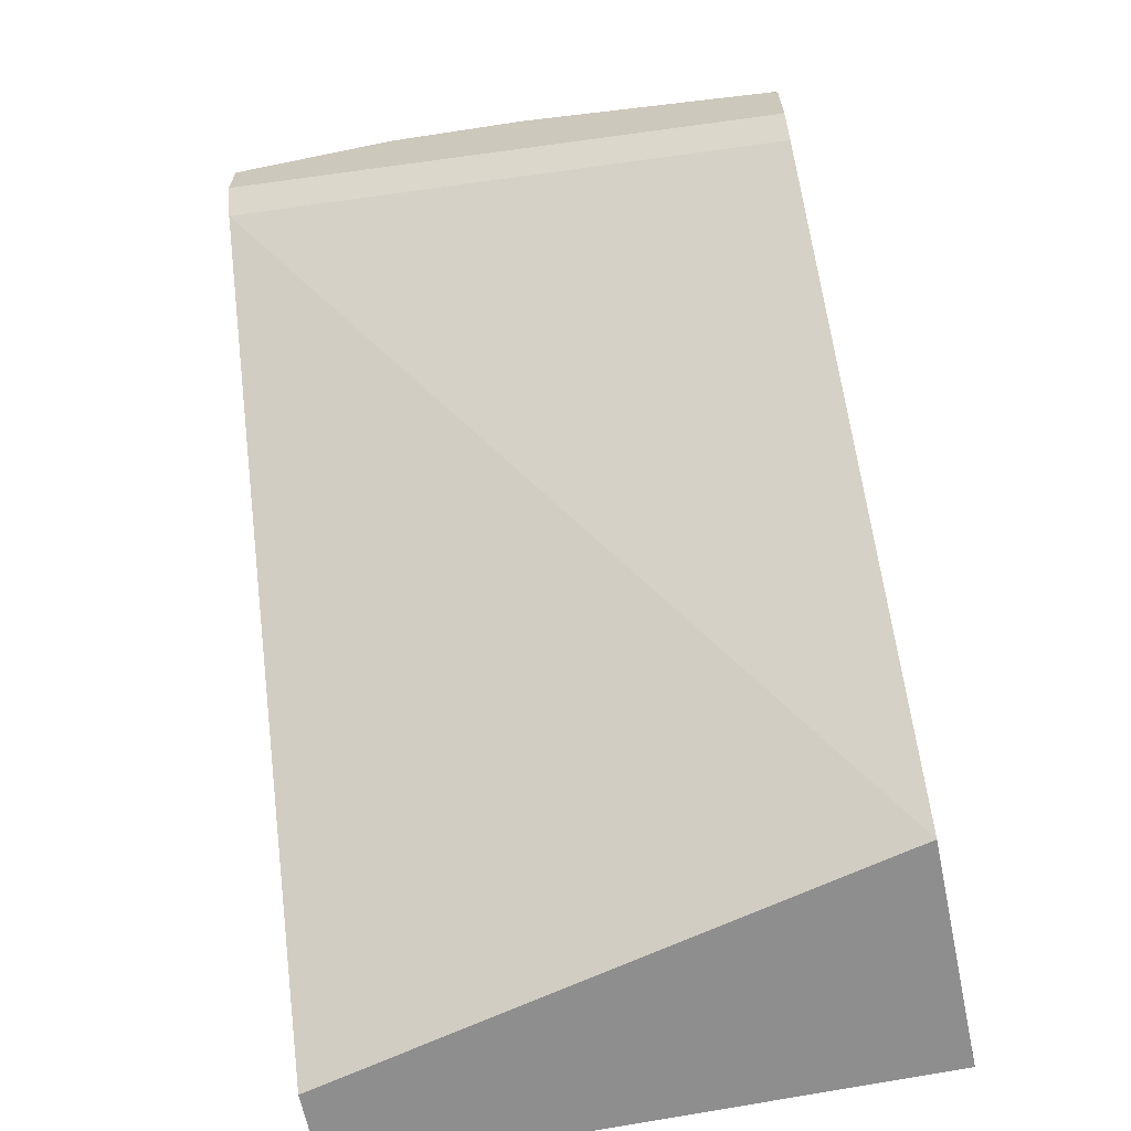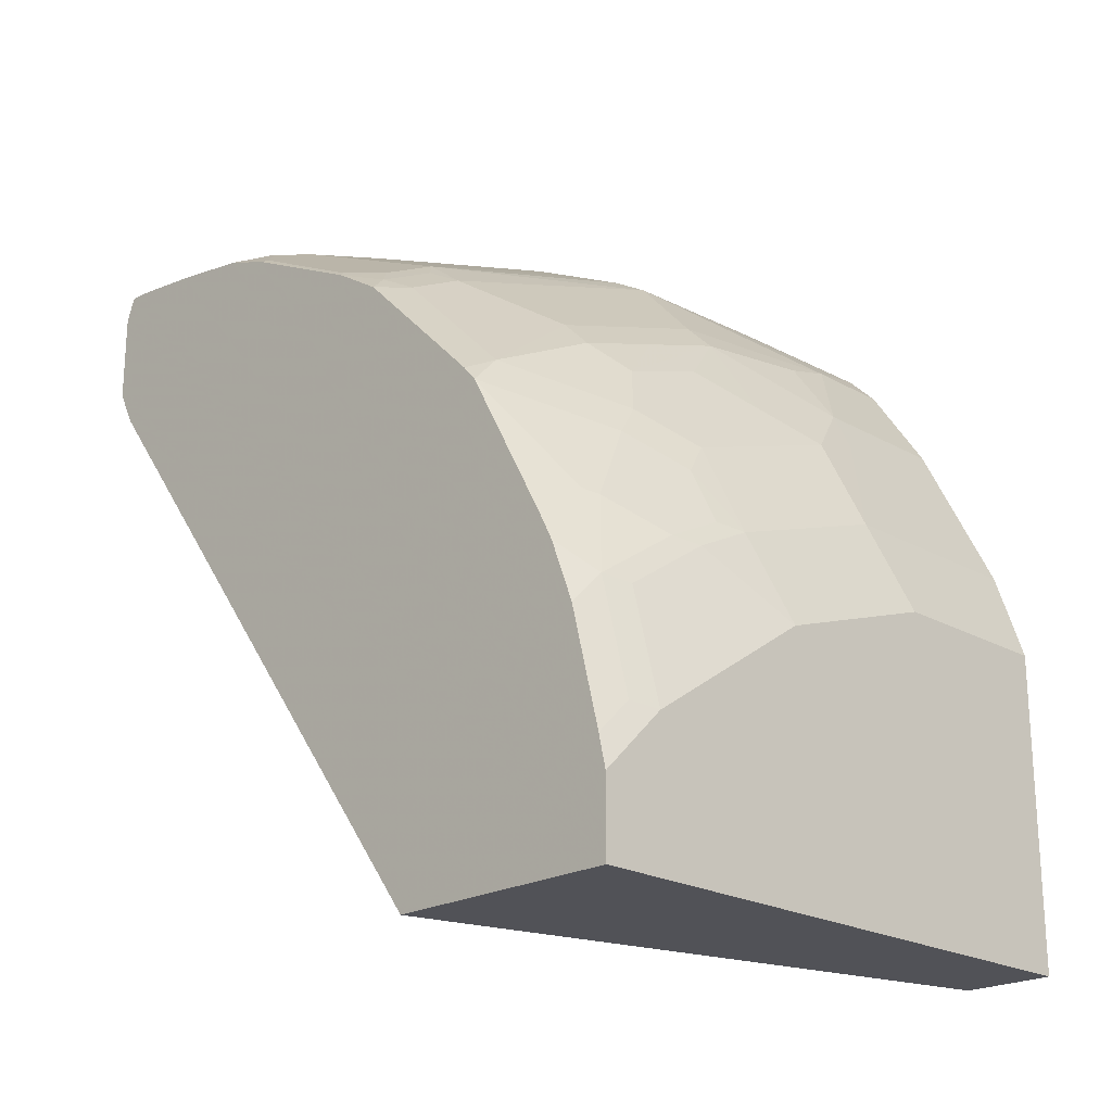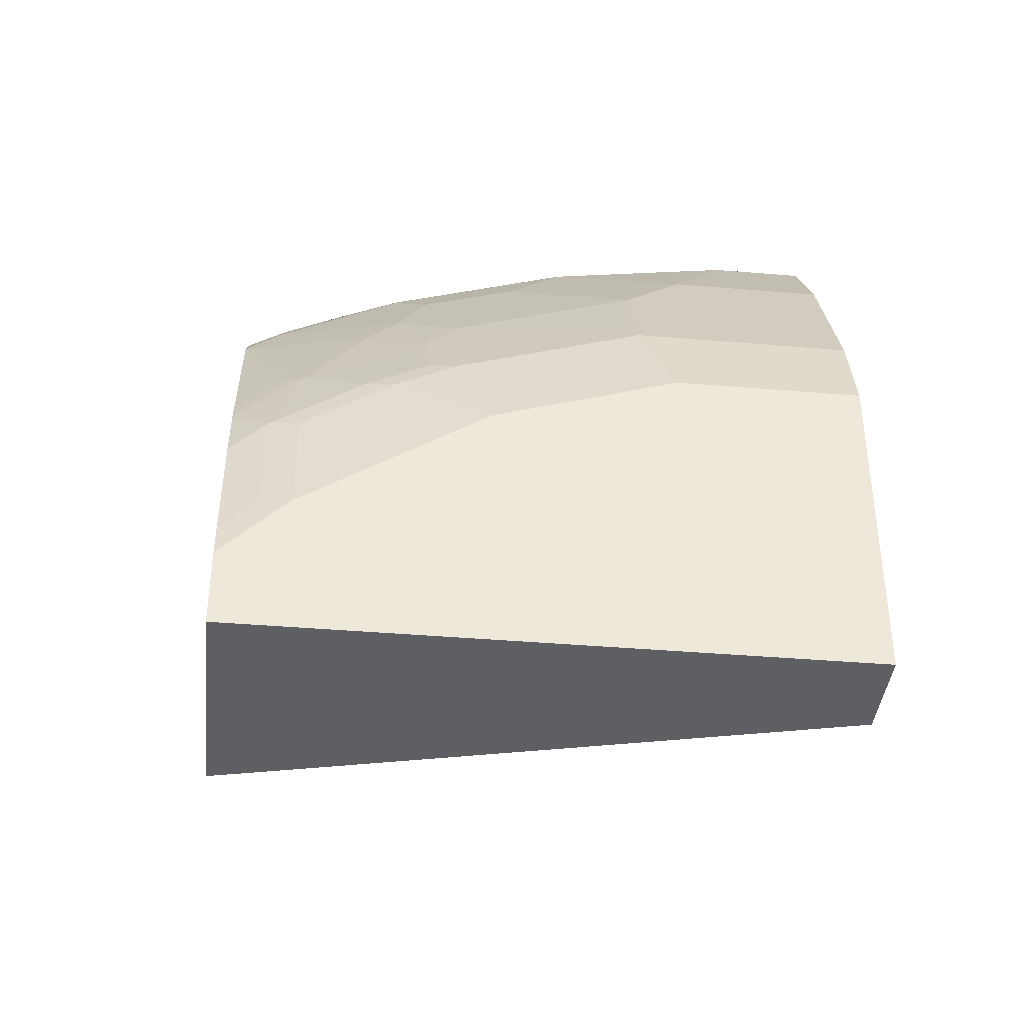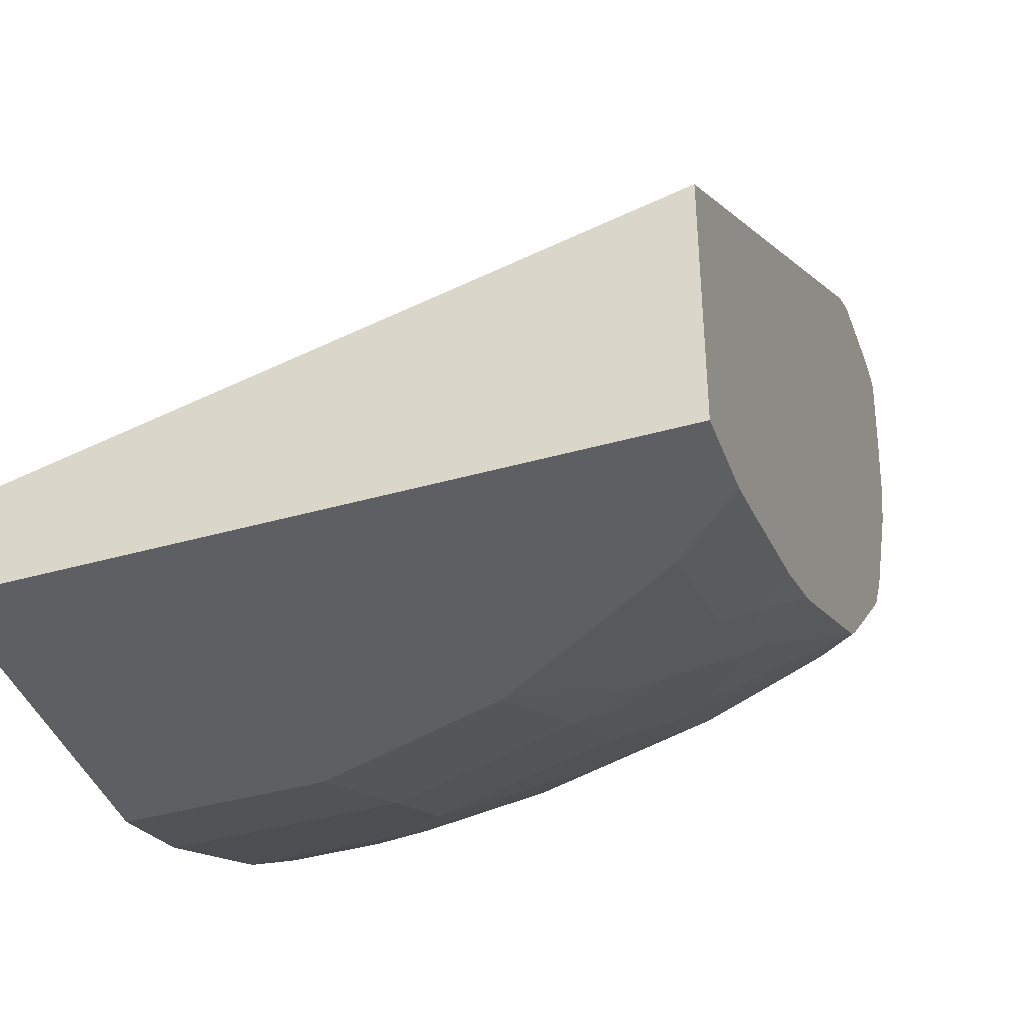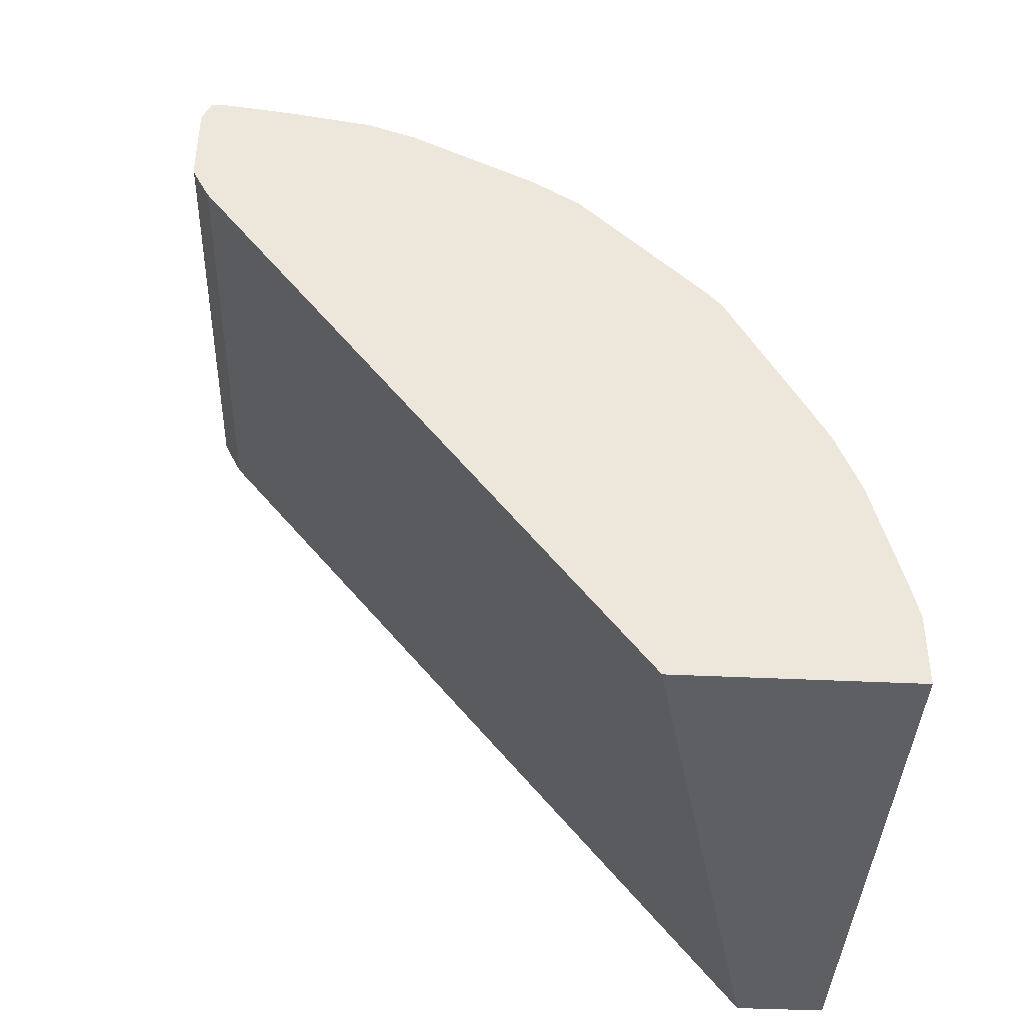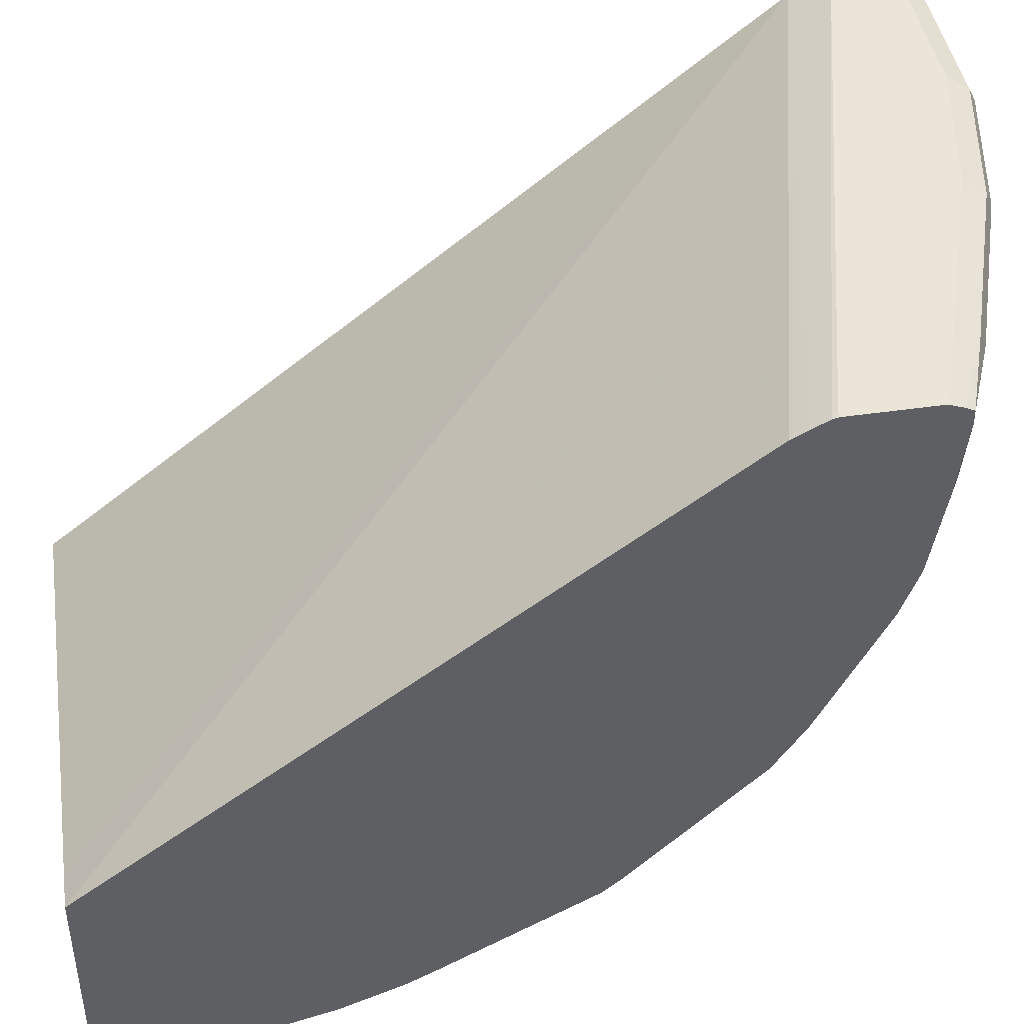
<metadata>
{"format":"obj","ext":"obj","renderer":"f3d","projection":"perspective","resolution":1024,"background":"white","views":[{"elev":-65.0,"azim":-168.3,"up":"+Z"},{"elev":-21.6,"azim":-44.9,"up":"+Z"},{"elev":-39.7,"azim":-6.0,"up":"+Z"},{"elev":-40.5,"azim":-160.8,"up":"+Y"},{"elev":-40.8,"azim":-93.4,"up":"+Z"},{"elev":44.3,"azim":-99.7,"up":"+Y"}]}
</metadata>
<code>
v -0.4165 -0.2475 0.3352
v -0.4165 -0.07981 0.3352
v -0.0001523 -0.2475 0.3352
v -0.4165 -0.2475 0.388
v -0.3841 -0.08766 0.3352
v -0.4165 0.2351 0.7569
v -0.0001523 0.2338 0.8594
v -0.0001523 -0.183 0.3352
v -0.0001523 -0.2475 0.557
v -0.3919 -0.2475 0.4126
v -0.4165 -0.2423 0.4112
v -0.4165 0.2409 0.7682
v -0.4165 0.2465 0.7793
v -0.0001523 0.2475 0.8869
v -0.0001523 -0.2269 0.6188
v -0.1238 -0.2475 0.557
v -0.3713 -0.2475 0.4332
v -0.3919 -0.2423 0.4358
v -0.3919 -0.2217 0.5183
v -0.4165 -0.2217 0.4937
v -0.4165 0.2475 0.7838
v -0.4125 0.2475 0.7838
v -0.0001523 0.2475 0.9282
v -0.1444 -0.2269 0.6188
v -0.0001523 -0.1856 0.7013
v -0.2475 -0.2475 0.5157
v -0.3094 -0.2475 0.4744
v -0.3713 -0.2269 0.5157
v -0.33 -0.2217 0.5596
v -0.3713 -0.2011 0.5802
v -0.4165 -0.2053 0.5368
v -0.4165 0.2475 0.8417
v -0.1238 0.2475 0.9282
v -0.0001523 0.2406 0.9419
v -0.1031 -0.1856 0.7013
v -0.1444 -0.22 0.6326
v -0.2681 -0.2269 0.5776
v -0.0001523 -0.1719 0.7287
v -0.3094 -0.2269 0.557
v -0.2888 -0.2217 0.5802
v -0.2888 -0.2011 0.6214
v -0.3816 -0.1959 0.5827
v -0.33 -0.1805 0.642
v -0.4125 -0.1392 0.6626
v -0.4165 -0.1997 0.5479
v -0.4165 0.2466 0.8456
v -0.4125 0.2475 0.8456
v -0.2269 0.2475 0.9076
v -0.2338 0.2406 0.9213
v -0.1306 0.2406 0.9419
v -0.0001523 0.2269 0.9488
v -0.1444 -0.1925 0.6876
v -0.1031 -0.1719 0.7288
v -0.2681 -0.1994 0.6326
v -0.0001523 -0.1306 0.7907
v -0.06189 -0.1306 0.7907
v -0.2681 -0.1925 0.6463
v -0.3094 -0.1719 0.6669
v -0.4165 -0.1938 0.5592
v -0.4165 -0.1372 0.6636
v -0.3919 -0.1306 0.6876
v -0.4165 0.2435 0.8536
v -0.3575 0.2406 0.8801
v -0.3506 0.2475 0.8663
v -0.2269 0.2269 0.9282
v -0.1238 0.2269 0.9488
v -0.2888 0.2269 0.9076
v -0.0001523 0.2062 0.9488
v -0.1857 -0.1719 0.7082
v -0.2475 -0.1719 0.6876
v -0.1444 -0.1512 0.7494
v -0.1031 -0.1375 0.7769
v -0.0001523 -0.11 0.8113
v -0.1857 -0.11 0.7907
v -0.165 -0.04812 0.8525
v -0.2888 -0.1512 0.7082
v -0.33 -0.1512 0.6876
v -0.4165 -0.1277 0.6747
v -0.3094 -0.1306 0.7288
v -0.3094 -0.11 0.7494
v -0.3919 -0.11 0.7082
v -0.4165 -0.1071 0.6954
v -0.4165 -0.1198 0.6826
v -0.4165 0.2406 0.8594
v -0.3506 0.2269 0.8869
v -0.2063 0.1856 0.9282
v -0.3713 0.1238 0.8663
v -0.06189 0.2062 0.9488
v -0.1857 0.1444 0.9282
v -0.165 0.1238 0.9282
v -0.1238 0.1031 0.9282
v -0.0001523 0.1856 0.9488
v -0.1857 -0.1306 0.77
v -0.2269 -0.1512 0.7288
v -0.0001523 -0.02748 0.8731
v -0.02065 -0.02748 0.8731
v -0.3506 -0.04812 0.7907
v -0.2475 -0.1306 0.7494
v -0.1754 -0.03092 0.8611
v -0.3506 -0.02059 0.8121
v -0.3919 -0.04812 0.77
v -0.4165 -0.04521 0.7572
v -0.4165 0.2309 0.8596
v -0.3919 0.1856 0.8663
v -0.3816 0.1134 0.8611
v -0.196 0.134 0.923
v -0.1754 0.1134 0.923
v -0.165 0.06188 0.9076
v -0.0001523 0.1031 0.9282
v -0.02065 0 0.8869
v -0.0001523 -0.01371 0.8801
v -0.02065 -0.01371 0.8801
v -0.03096 -0.01027 0.8817
v -0.3609 -0.03092 0.7993
v -0.1754 0.05156 0.9024
v -0.1857 0 0.8741
v -0.3919 -0.02059 0.7915
v -0.1857 0.04124 0.8947
v -0.3094 0.08247 0.8741
v -0.3713 0.08247 0.8534
v -0.3713 0.04124 0.8328
v -0.4022 -0.03092 0.7786
v -0.4165 -0.03726 0.7652
v -0.4165 0.1769 0.8529
v -0.4022 0.1753 0.8611
v -0.3609 0.0928 0.8611
v -0.2991 0.0928 0.8817
v -0.4165 0.1198 0.8437
v -0.3919 0.1031 0.8534
v -0.0001523 0 0.8869
v -0.4125 0 0.7915
v -0.4165 -0.003925 0.7866
v -0.4125 0.08247 0.8328
v -0.4125 0.165 0.8534
v -0.4165 0.08645 0.8318
v -0.4165 0 0.7886
v -0.4165 0.0785 0.8278
v -0.4165 0.03726 0.8072
f 68 88 92
f 69 76 70
f 69 71 93
f 69 93 94
f 66 91 88
f 71 72 93
f 72 74 93
f 73 95 96
f 73 96 75
f 74 97 80
f 74 80 98
f 74 98 93
f 67 85 87
f 69 94 76
f 75 96 113
f 75 113 99
f 85 104 87
f 85 103 104
f 66 90 91
f 84 103 85
f 81 102 82
f 81 101 102
f 74 75 97
f 81 97 101
f 79 98 80
f 76 98 79
f 86 87 89
f 76 94 93
f 75 100 97
f 75 99 100
f 80 97 81
f 76 93 98
f 60 61 78
f 66 86 89
f 51 66 88
f 51 88 68
f 87 104 125
f 52 53 69
f 52 69 70
f 52 70 57
f 52 57 54
f 53 71 69
f 53 56 72
f 53 72 71
f 55 73 56
f 56 74 72
f 56 73 75
f 56 75 74
f 66 89 90
f 57 70 58
f 58 77 61
f 61 77 76
f 61 76 79
f 61 79 80
f 61 80 81
f 61 81 82
f 61 82 83
f 61 83 78
f 62 84 63
f 63 85 67
f 63 84 85
f 65 86 66
f 65 67 87
f 65 87 86
f 58 70 76
f 87 125 105
f 105 128 129
f 87 106 89
f 107 127 115
f 108 115 110
f 110 115 113
f 110 113 112
f 110 112 111
f 110 111 130
f 114 117 122
f 115 127 119
f 115 119 118
f 115 118 116
f 117 121 131
f 117 131 132
f 117 132 122
f 119 127 126
f 106 127 107
f 119 126 120
f 120 133 121
f 121 133 131
f 122 132 123
f 124 134 125
f 124 128 134
f 125 134 128
f 128 135 129
f 129 135 133
f 131 136 132
f 131 133 136
f 133 135 137
f 133 137 138
f 49 67 65
f 133 138 136
f 120 129 133
f 105 120 126
f 105 129 120
f 105 125 128
f 88 91 92
f 89 106 107
f 89 107 90
f 90 107 115
f 90 115 108
f 90 108 91
f 91 109 92
f 91 108 110
f 91 110 130
f 91 130 109
f 95 111 112
f 95 112 96
f 96 112 113
f 97 100 114
f 97 114 122
f 97 122 101
f 99 113 115
f 105 127 106
f 105 126 127
f 103 125 104
f 103 124 125
f 101 123 102
f 101 122 123
f 87 105 106
f 100 121 117
f 100 119 120
f 100 118 119
f 100 116 118
f 100 117 114
f 99 116 100
f 99 115 116
f 100 120 121
f 49 63 67
f 58 76 77
f 49 65 66
f 1 13 12
f 1 12 6
f 1 6 2
f 2 6 7
f 2 7 5
f 3 8 7
f 3 7 14
f 3 14 23
f 3 23 34
f 3 34 51
f 3 51 68
f 3 68 92
f 3 92 109
f 3 109 130
f 1 21 13
f 3 130 111
f 3 95 73
f 3 73 55
f 3 55 38
f 3 38 25
f 3 25 15
f 3 15 9
f 4 10 11
f 5 7 8
f 6 12 7
f 7 12 13
f 7 13 14
f 9 15 24
f 9 24 16
f 10 17 11
f 3 111 95
f 1 32 21
f 1 46 32
f 1 62 46
f 49 66 50
f 1 2 5
f 1 5 8
f 1 8 3
f 1 3 9
f 1 9 16
f 1 16 26
f 1 26 27
f 1 27 17
f 1 17 10
f 1 10 4
f 1 4 11
f 1 11 20
f 1 20 31
f 1 31 45
f 1 45 59
f 1 59 60
f 1 84 62
f 1 103 84
f 1 124 103
f 1 128 124
f 1 135 128
f 1 137 135
f 11 17 18
f 1 138 137
f 1 123 132
f 1 102 123
f 1 82 102
f 1 83 82
f 1 78 83
f 1 60 78
f 1 132 136
f 11 18 19
f 1 136 138
f 13 21 22
f 30 44 42
f 31 42 45
f 32 46 47
f 33 48 49
f 33 49 50
f 34 50 66
f 34 66 51
f 35 52 36
f 35 38 53
f 35 53 52
f 36 52 54
f 37 54 41
f 37 41 40
f 37 40 39
f 30 43 44
f 38 55 56
f 41 54 57
f 41 58 43
f 42 59 45
f 42 44 60
f 42 60 59
f 43 58 44
f 44 58 61
f 44 61 60
f 46 62 47
f 47 62 63
f 47 63 64
f 48 64 63
f 11 19 20
f 48 63 49
f 38 56 53
f 30 41 43
f 41 57 58
f 29 41 30
f 17 39 28
f 17 27 39
f 16 37 26
f 16 24 37
f 15 35 24
f 15 25 35
f 17 28 19
f 13 22 14
f 14 64 48
f 14 47 64
f 14 32 47
f 14 21 32
f 30 42 31
f 14 22 21
f 14 48 33
f 17 19 18
f 14 33 23
f 19 30 31
f 29 39 40
f 19 29 30
f 26 39 27
f 26 37 39
f 29 40 41
f 24 54 37
f 24 36 54
f 25 38 35
f 24 35 36
f 23 50 34
f 23 33 50
f 19 39 29
f 19 28 39
f 19 31 20

</code>
